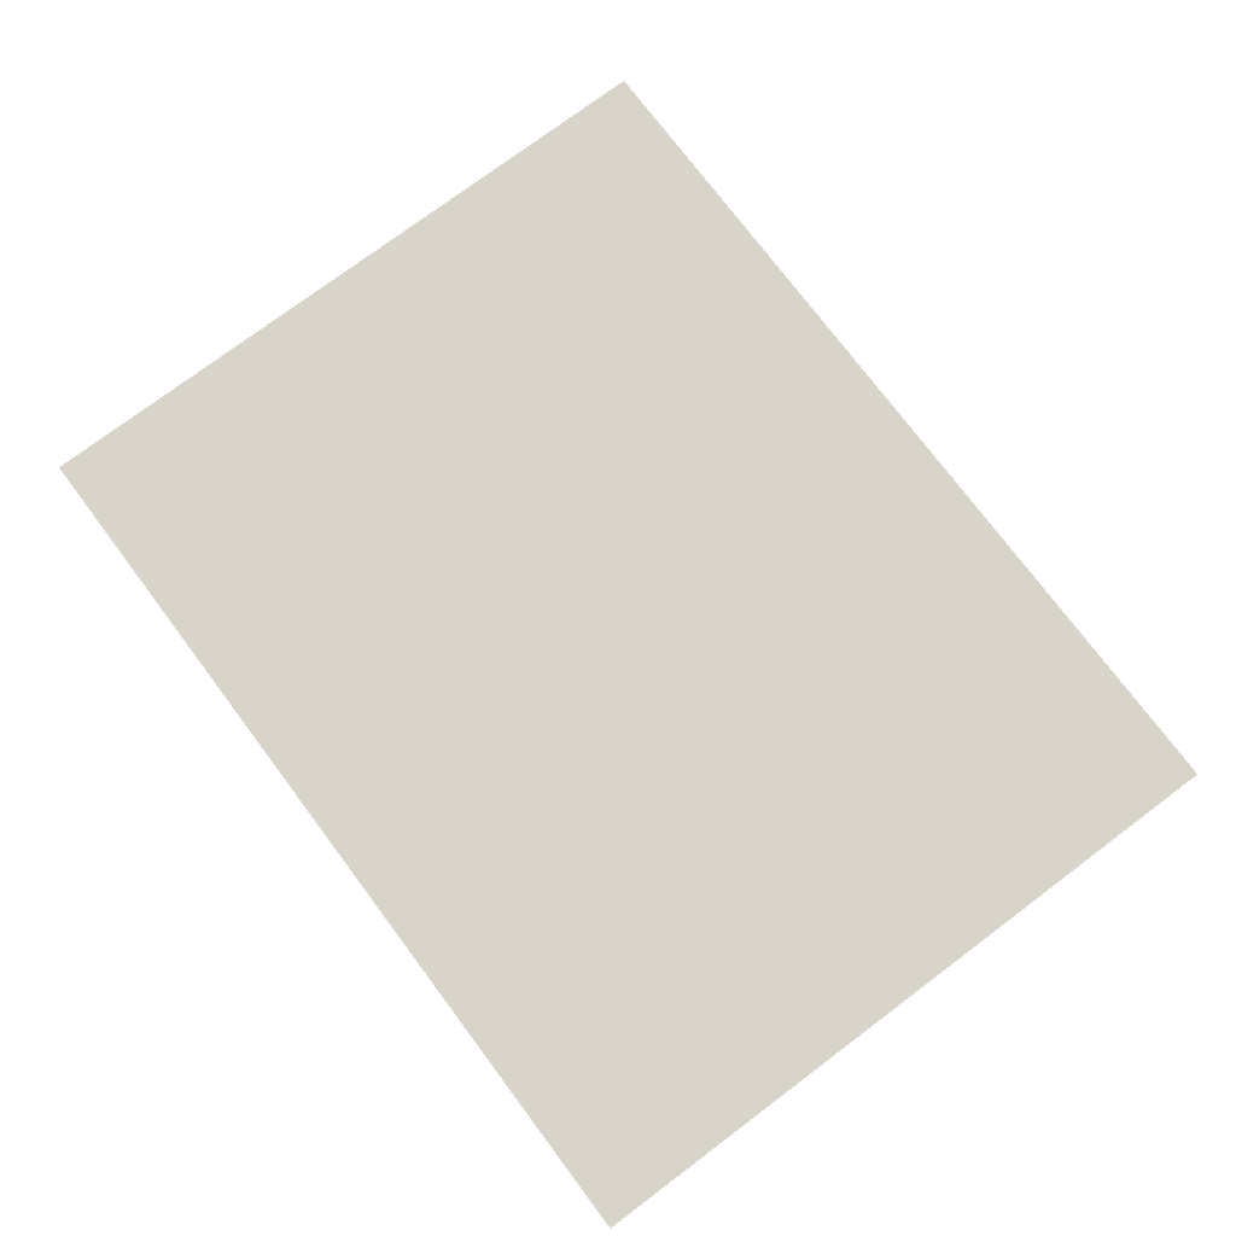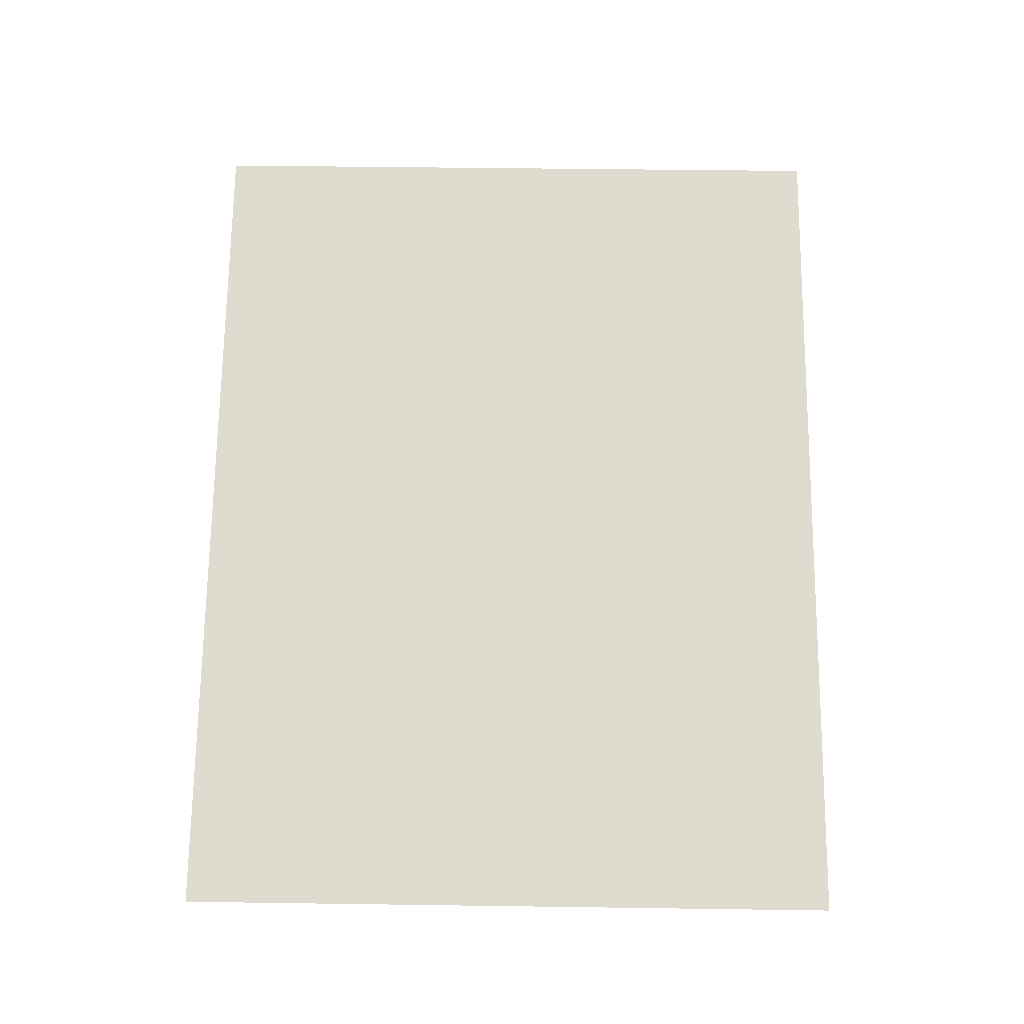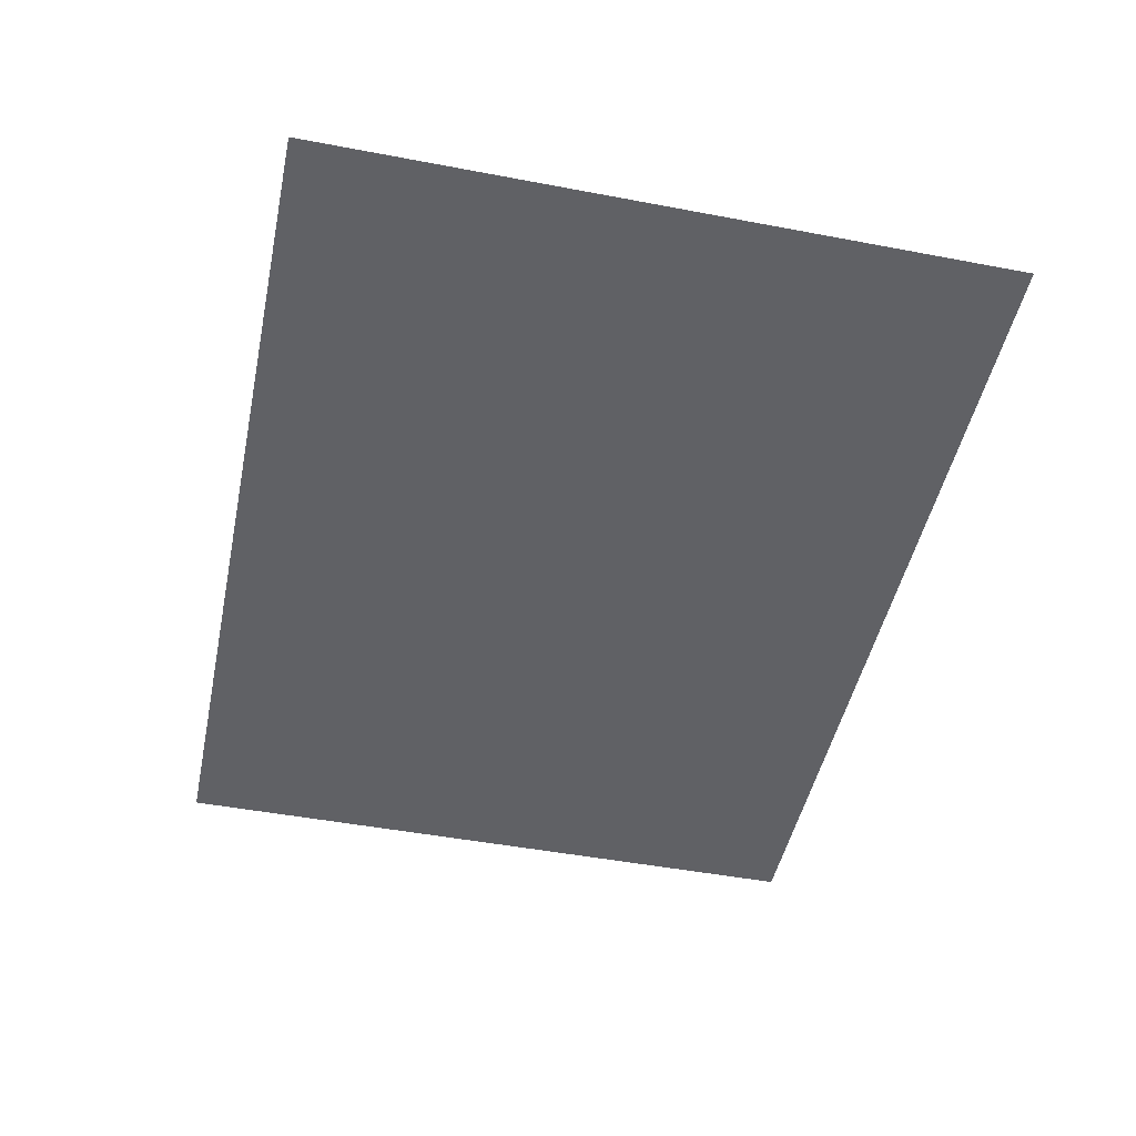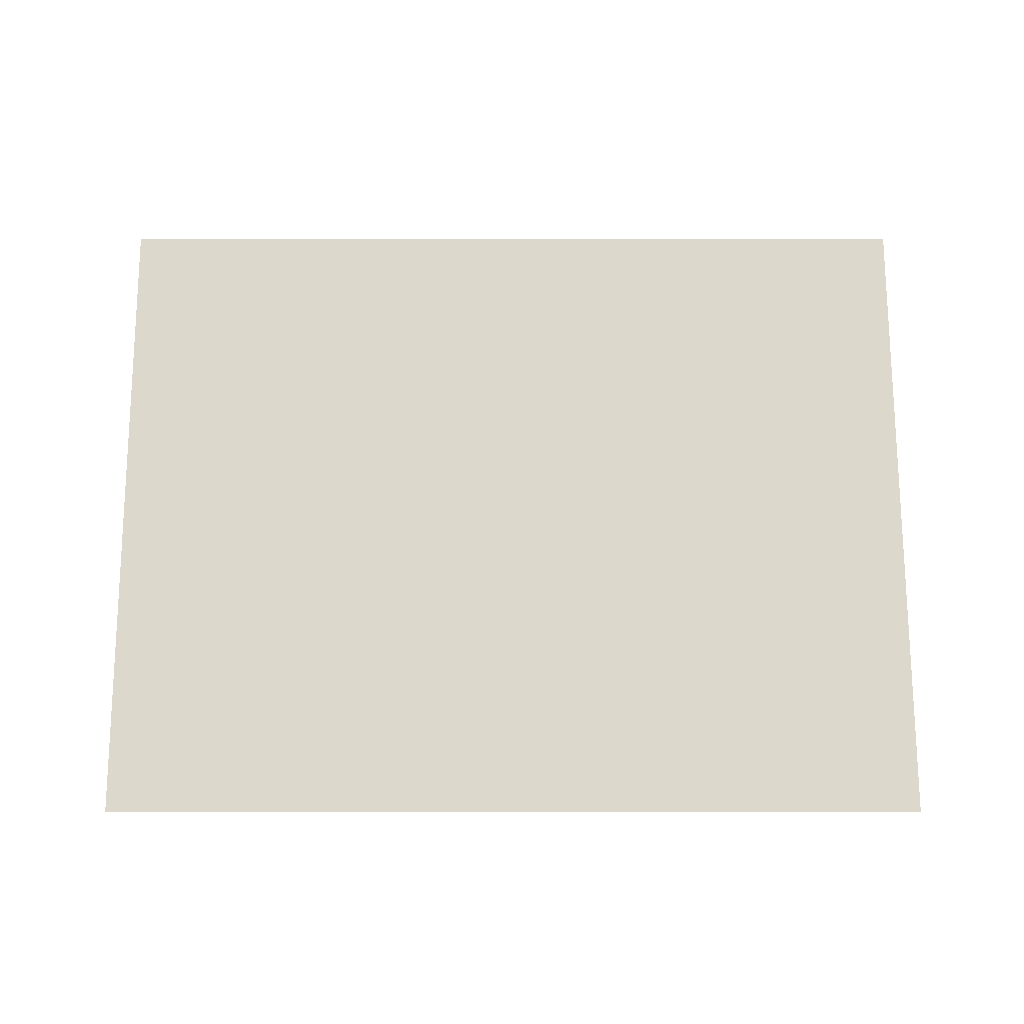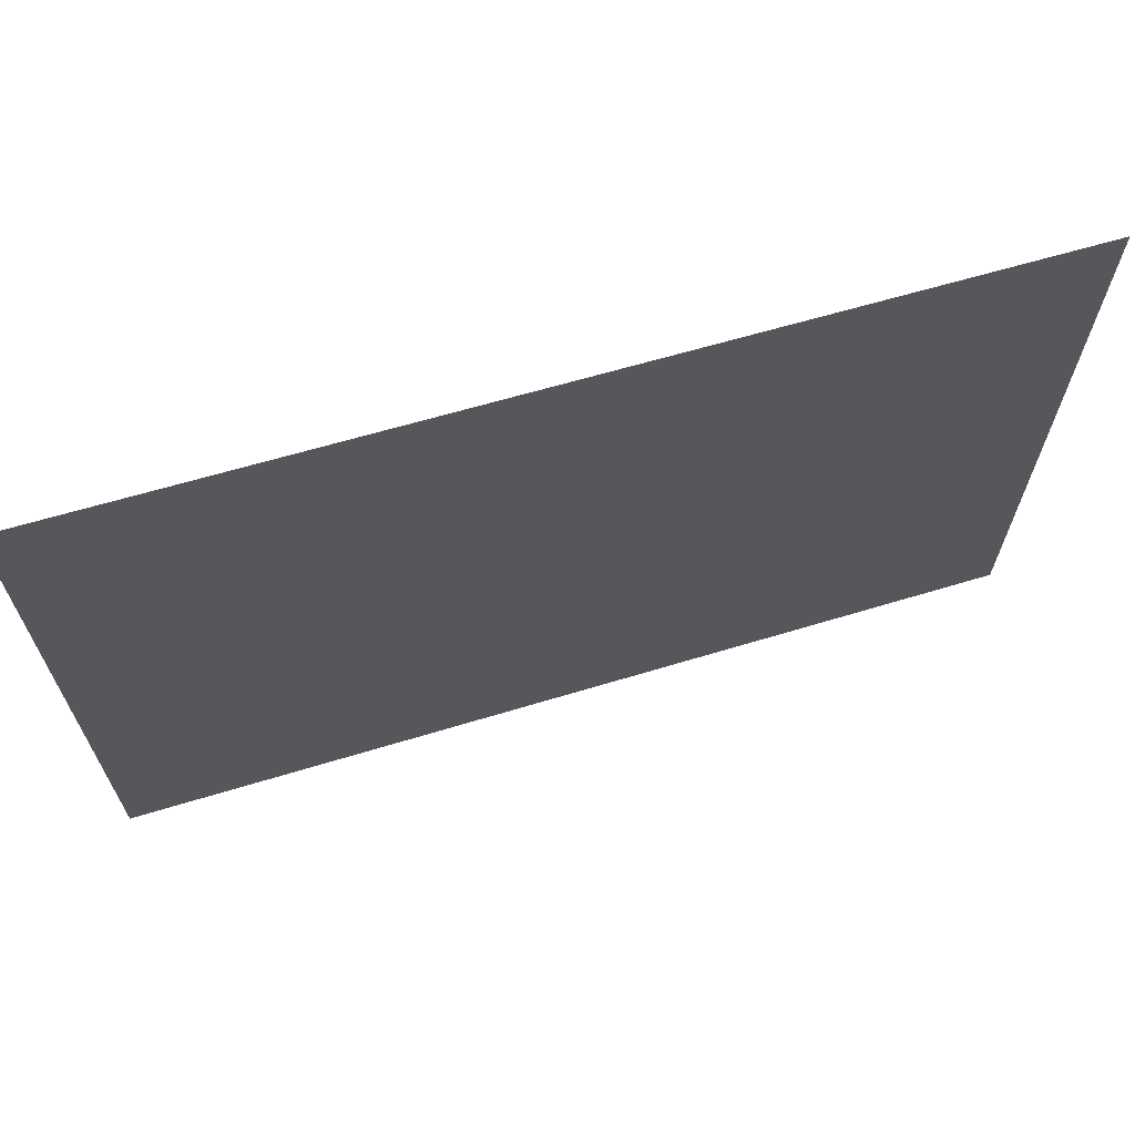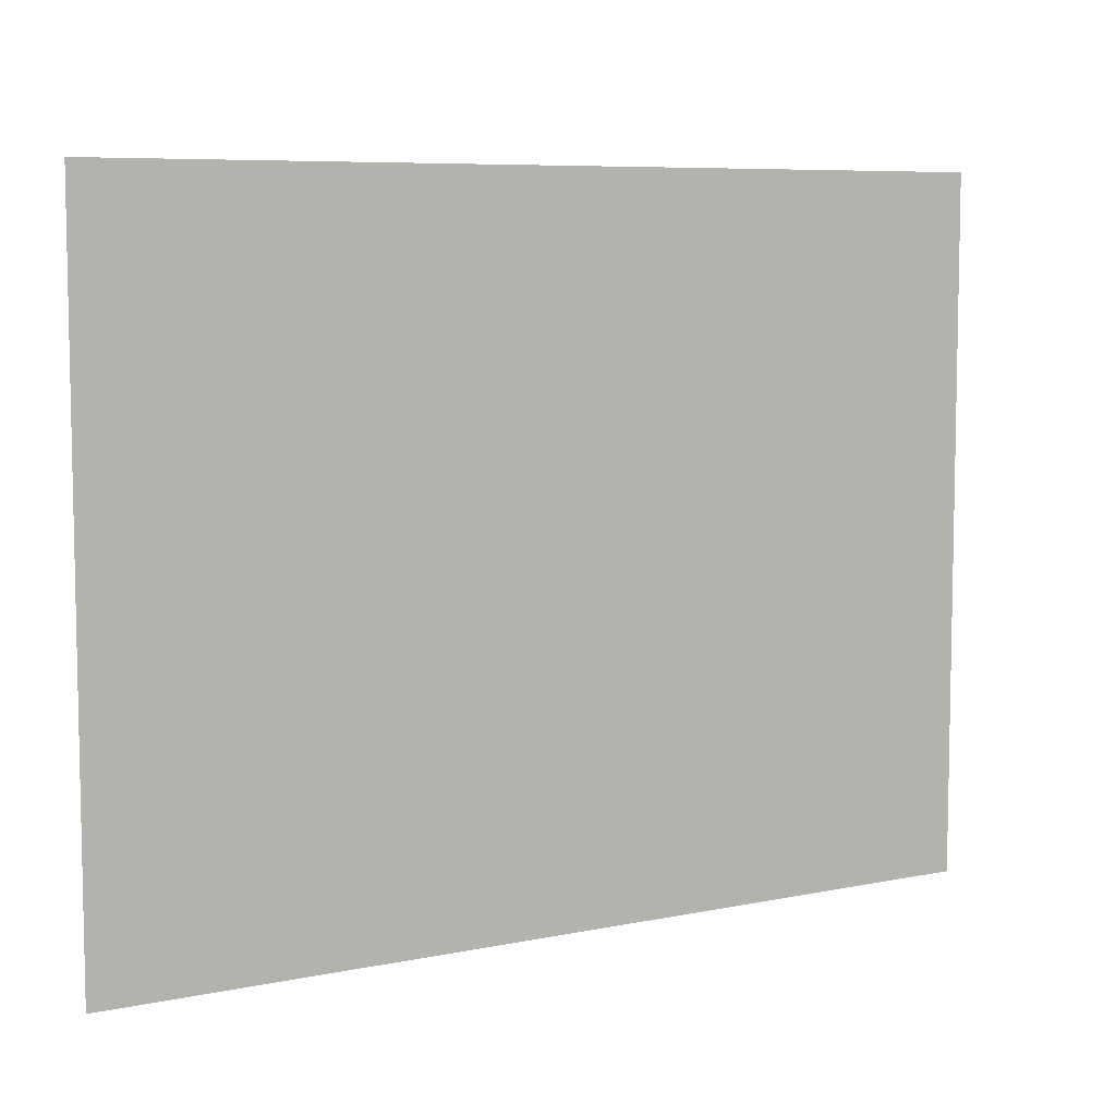
<metadata>
{"format":"obj","ext":"obj","renderer":"f3d","projection":"perspective","resolution":1024,"background":"white","views":[{"elev":75.4,"azim":53.1,"up":"+Z"},{"elev":70.4,"azim":90.7,"up":"+Z"},{"elev":-47.8,"azim":-101.9,"up":"+Z"},{"elev":72.7,"azim":-0.1,"up":"+Z"},{"elev":67.1,"azim":-16.5,"up":"+Y"},{"elev":7.4,"azim":149.4,"up":"+Y"}]}
</metadata>
<code>
o FridgeDrawer1_24_FridgeDrawer1D6_1_GeomSubset_6
v -0.1165 0.04181 -1.089
v -0.1165 0.04181 -1.089
v -0.1165 0.04181 -1.089
v -0.1165 0.04181 -1.089
v -0.1165 0.04181 -1.089
v -0.1165 0.04181 -1.089
v -0.1165 0.04181 -1.089
v -0.1165 0.04181 -1.089
v -0.1165 0.04181 -1.089
v -0.1165 0.04181 -1.089
v -0.1165 0.04181 -1.089
v -0.1165 0.04181 -1.089
v -0.1165 0.04181 -1.089
v -0.1165 0.04181 -1.089
v -0.1165 0.04181 -1.089
v -0.1165 0.04181 -1.089
v -0.1165 0.04181 -1.089
v -0.1165 0.04181 -1.089
v -0.1165 0.04181 -1.089
v -0.1165 0.04181 -1.089
v -0.1165 0.04181 -1.089
v -0.1165 0.04181 -1.089
v -0.1165 0.04181 -1.089
v -0.1165 0.04181 -1.089
v -0.1165 0.0418 -1.089
v -0.1165 0.0418 -1.089
v -0.1165 0.04181 -1.089
v -0.1165 0.04181 -1.089
v -0.1343 0.2386 -0.421
v 0.5866 0.2386 -0.421
v -0.1343 -0.2816 -0.421
v 0.5866 -0.2816 -0.421
v 0.1575 0.2386 -0.421
v 0.0545 0.2386 -0.421
v 0.3978 0.2386 -0.421
v 0.2948 0.2386 -0.421
v 0.1575 -0.3058 -0.421
v 0.05491 -0.3006 -0.421
v 0.3974 -0.3006 -0.421
v 0.2948 -0.3058 -0.421
v 0.0545 0.2386 -0.664
v -0.1343 0.2386 -0.664
v 0.3978 0.2386 -0.664
v 0.5866 0.2386 -0.664
v 0.2948 0.2386 -0.664
v 0.1575 0.2386 -0.664
v -0.1216 0.2286 -0.421
v 0.5739 0.2286 -0.421
v -0.1216 -0.2727 -0.421
v 0.5739 -0.2727 -0.421
v 0.1575 0.2286 -0.421
v 0.0545 0.2286 -0.421
v 0.3978 0.2286 -0.421
v 0.2948 0.2286 -0.421
v 0.1579 -0.2957 -0.421
v 0.05609 -0.2906 -0.421
v 0.3962 -0.2906 -0.421
v 0.2944 -0.2957 -0.421
v -0.1216 0.2286 -0.6532
v 0.5739 0.2286 -0.6532
v 0.1575 0.2286 -0.6532
v 0.0545 0.2286 -0.6532
v 0.3978 0.2286 -0.6532
v 0.2948 0.2286 -0.6532
v -0.1343 0.2386 -0.4312
v 0.0545 0.2386 -0.4312
v -0.1343 -0.2816 -0.4312
v 0.05491 -0.3006 -0.4312
v 0.5866 -0.2816 -0.4312
v 0.3974 -0.3006 -0.4312
v 0.5866 0.2386 -0.4312
v 0.3978 0.2386 -0.4312
v 0.2948 -0.3058 -0.4312
v 0.1575 -0.3058 -0.4312
v 0.1575 0.2386 -0.4312
v 0.2948 0.2386 -0.4312
v 0.2944 -0.2957 -0.4312
v 0.3962 -0.2906 -0.4312
v 0.5739 -0.2727 -0.4312
v 0.5739 0.2286 -0.4312
v 0.3978 0.2286 -0.4312
v 0.2948 0.2286 -0.4312
v 0.1575 0.2286 -0.4312
v 0.0545 0.2286 -0.4312
v -0.1216 0.2286 -0.4312
v -0.1216 -0.2727 -0.4312
v 0.05609 -0.2906 -0.4312
v 0.1579 -0.2957 -0.4312
v -0.136 0.24 -0.4231
v 0.5883 0.24 -0.4231
v -0.136 -0.2828 -0.4231
v 0.5883 -0.2828 -0.4231
v 0.1575 0.24 -0.4231
v 0.0545 0.24 -0.4231
v 0.3978 0.24 -0.4231
v 0.2948 0.24 -0.4231
v 0.1575 -0.3072 -0.4231
v 0.05474 -0.302 -0.4231
v 0.3976 -0.302 -0.4231
v 0.2948 -0.3072 -0.4231
v -0.136 0.24 -0.4291
v 0.0545 0.24 -0.4291
v -0.136 -0.2828 -0.4291
v 0.05474 -0.302 -0.4291
v 0.5883 -0.2828 -0.4291
v 0.3976 -0.302 -0.4291
v 0.5883 0.24 -0.4291
v 0.3978 0.24 -0.4291
v 0.2948 -0.3072 -0.4291
v 0.1575 -0.3072 -0.4291
v 0.1575 0.24 -0.4291
v 0.2948 0.24 -0.4291
v 0.05491 -0.3006 -0.6209
v 0.05488 -0.2627 -0.664
v -0.1343 -0.2816 -0.6209
v -0.1343 -0.2437 -0.664
v 0.3974 -0.2627 -0.664
v 0.3974 -0.3006 -0.6209
v 0.5866 -0.2437 -0.664
v 0.5866 -0.2816 -0.6209
v 0.1575 -0.2678 -0.664
v 0.1575 -0.3058 -0.6209
v 0.2948 -0.3058 -0.6209
v 0.2948 -0.2678 -0.664
v -0.1216 -0.2348 -0.6532
v -0.1216 -0.2727 -0.6101
v 0.5739 -0.2727 -0.6101
v 0.5739 -0.2348 -0.6532
v 0.1579 -0.2577 -0.6532
v 0.1579 -0.2957 -0.6101
v 0.05609 -0.2906 -0.6101
v 0.05597 -0.2527 -0.6532
v 0.3963 -0.2527 -0.6532
v 0.3962 -0.2906 -0.6101
v 0.2944 -0.2577 -0.6532
v 0.2944 -0.2957 -0.6101
v 0.3974 -0.2772 -0.6607
v 0.2948 -0.2823 -0.6607
v 0.3974 -0.2895 -0.6514
v 0.2948 -0.2947 -0.6514
v 0.3974 -0.2977 -0.6374
v 0.2948 -0.3029 -0.6374
v 0.1575 -0.2823 -0.6607
v 0.05489 -0.2772 -0.6607
v 0.1575 -0.2947 -0.6514
v 0.0549 -0.2895 -0.6514
v 0.1575 -0.3029 -0.6374
v 0.0549 -0.2977 -0.6374
v 0.5866 -0.2582 -0.6607
v 0.5866 -0.2705 -0.6514
v 0.5866 -0.2787 -0.6374
v -0.1343 -0.2582 -0.6607
v -0.1343 -0.2705 -0.6514
v -0.1343 -0.2787 -0.6374
v -0.1216 -0.2493 -0.6499
v 0.05602 -0.2672 -0.6499
v -0.1216 -0.2616 -0.6406
v 0.05606 -0.2795 -0.6406
v -0.1216 -0.2698 -0.6266
v 0.05608 -0.2877 -0.6266
v 0.3963 -0.2672 -0.6499
v 0.5739 -0.2493 -0.6499
v 0.3962 -0.2795 -0.6406
v 0.5739 -0.2616 -0.6406
v 0.3962 -0.2877 -0.6266
v 0.5739 -0.2698 -0.6266
v 0.1579 -0.2723 -0.6499
v 0.2944 -0.2723 -0.6499
v 0.1579 -0.2846 -0.6406
v 0.2944 -0.2846 -0.6406
v 0.1579 -0.2928 -0.6266
v 0.2944 -0.2928 -0.6266
f 25 26 28 27

</code>
